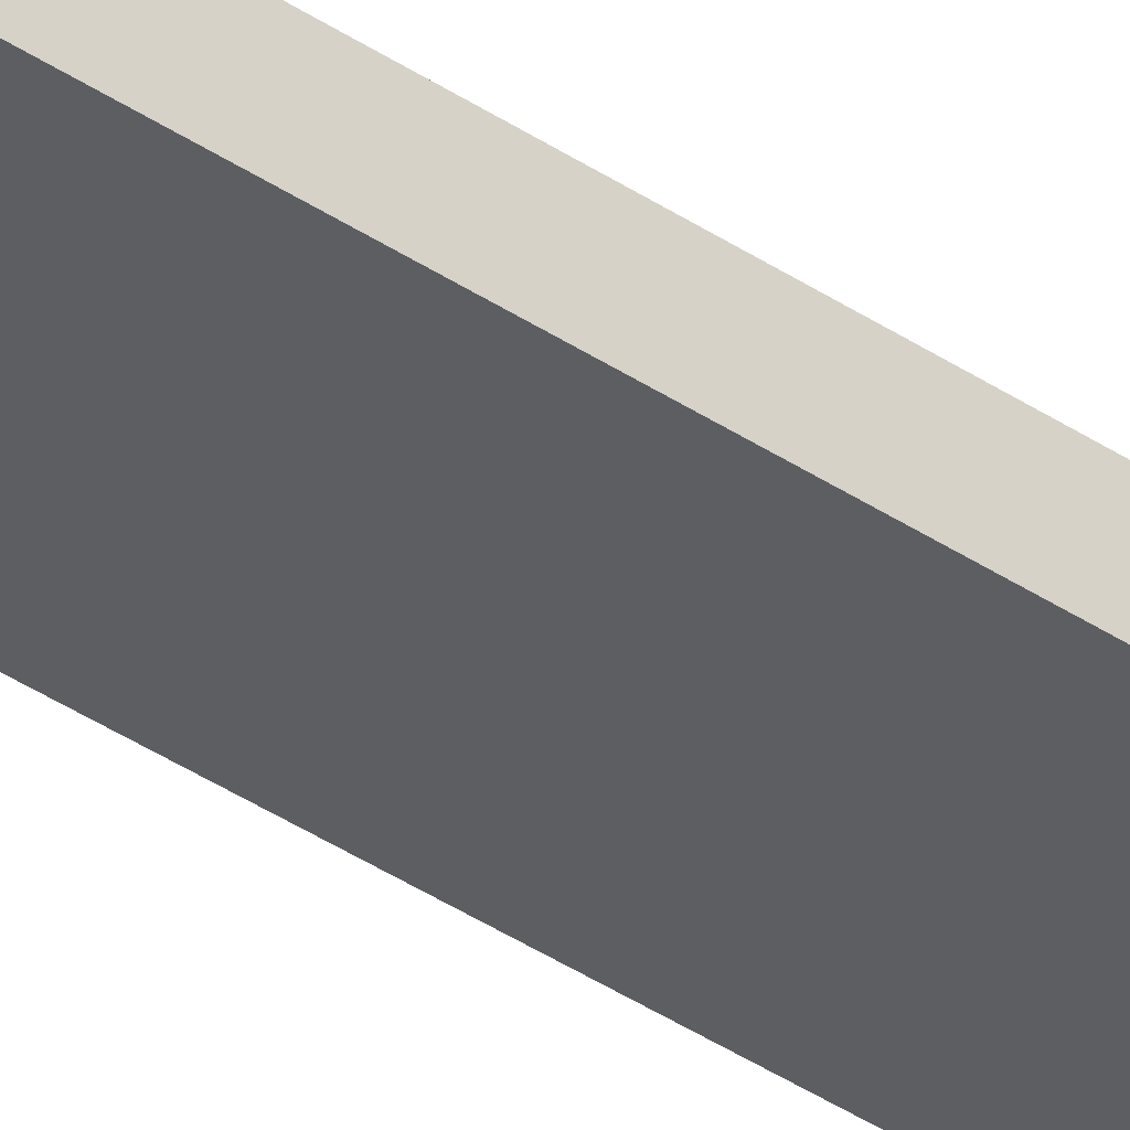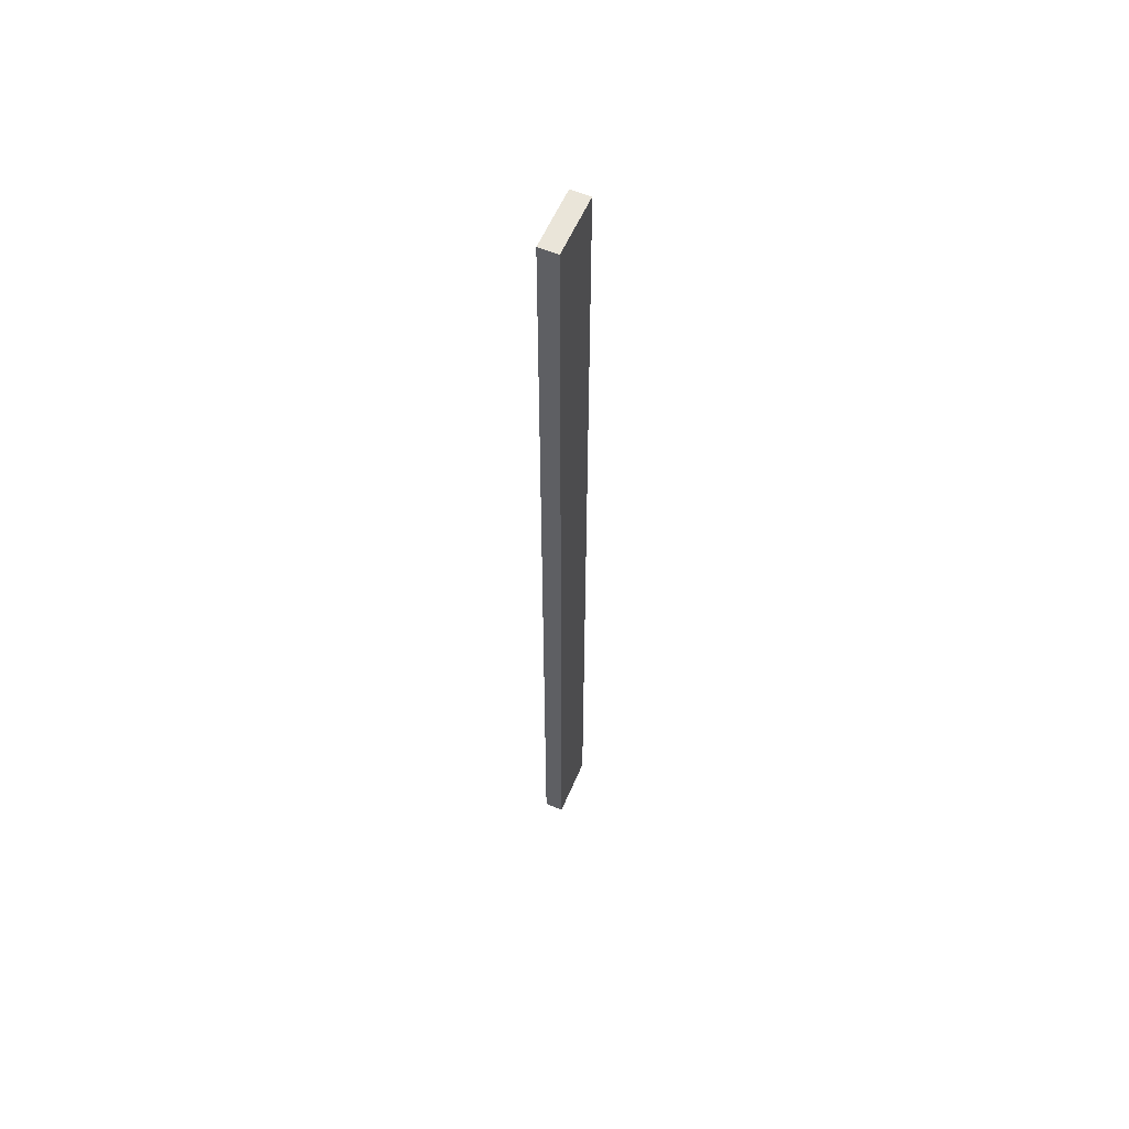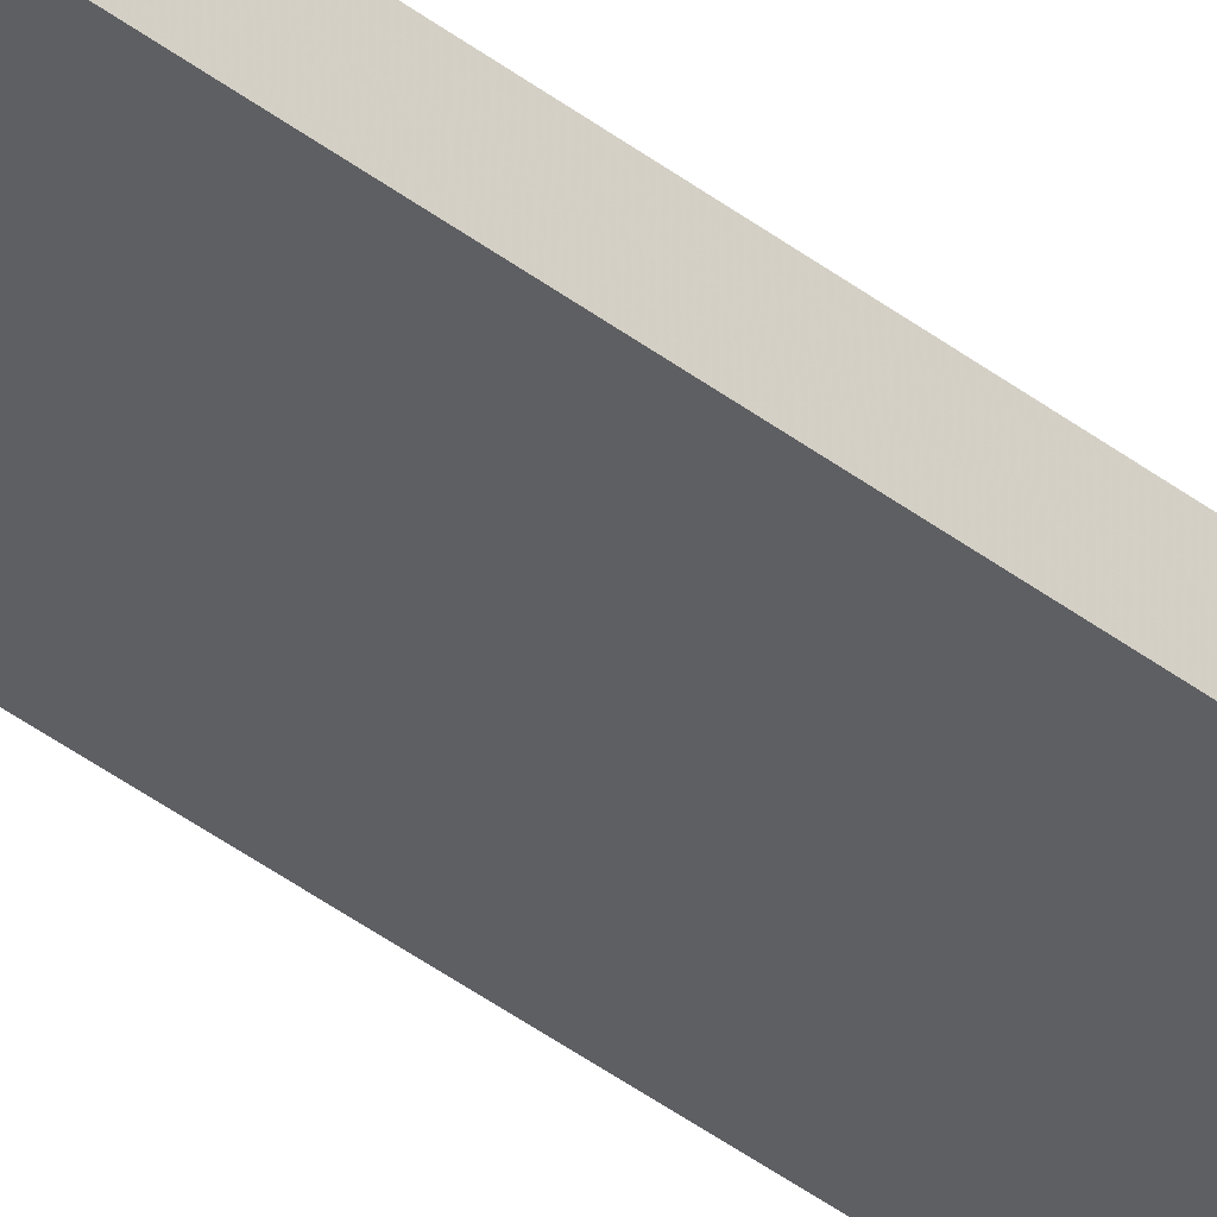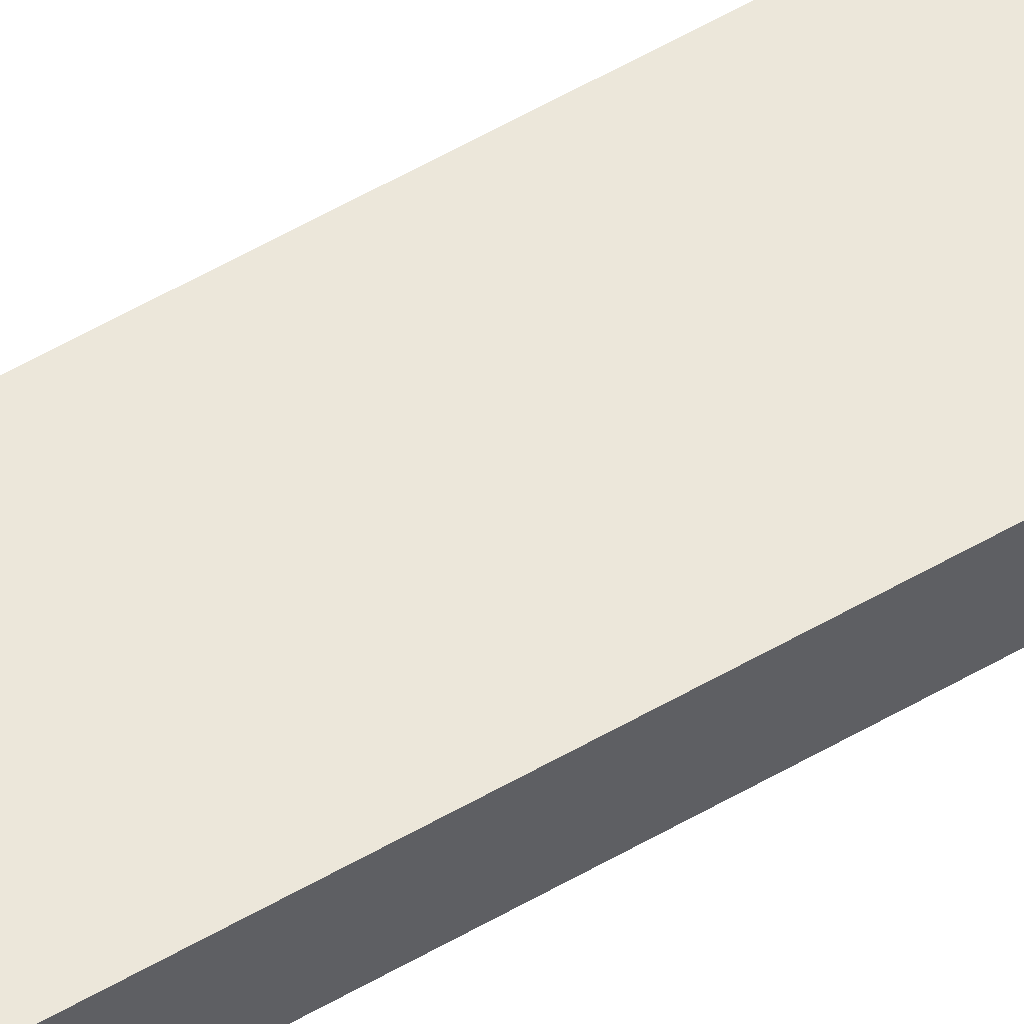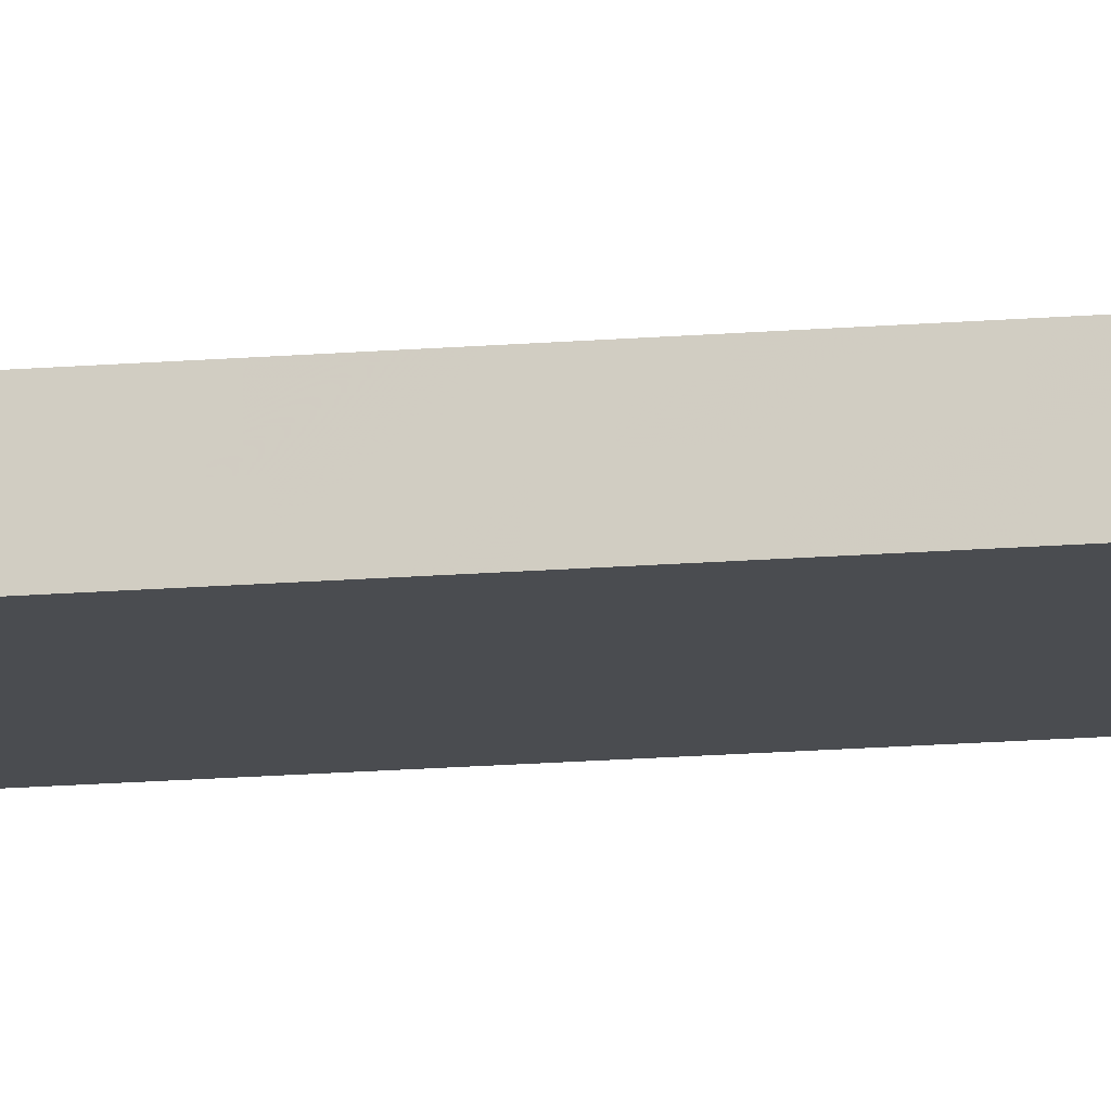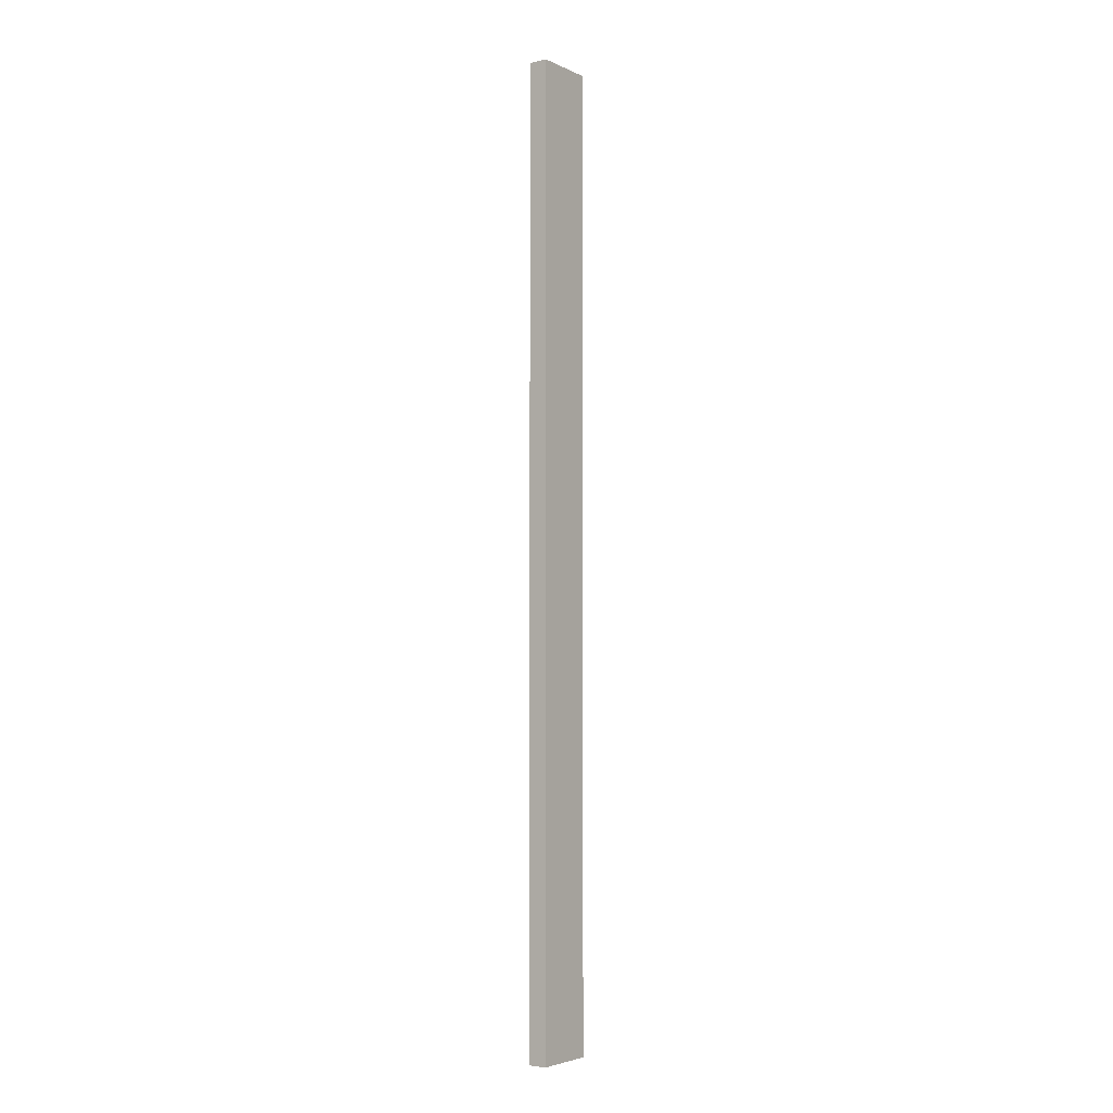
<metadata>
{"format":"obj","ext":"obj","renderer":"f3d","projection":"perspective","resolution":1024,"background":"white","views":[{"elev":-37.6,"azim":49.0,"up":"+Y"},{"elev":57.9,"azim":-67.0,"up":"+Z"},{"elev":-41.3,"azim":-132.9,"up":"+Y"},{"elev":52.7,"azim":-122.4,"up":"+Y"},{"elev":-14.7,"azim":100.8,"up":"+Y"},{"elev":-4.0,"azim":125.1,"up":"+Z"}]}
</metadata>
<code>
o BarIron_Cube.006
v 0.1287 -0.03923 1.988
v -0.1287 -0.03923 1.988
v -0.1287 -0.03923 -1.988
v 0.1287 -0.03923 -1.988
v 0.1287 0.03923 1.988
v -0.1287 0.03923 1.988
v -0.1287 0.03923 -1.988
v 0.1287 0.03923 -1.988
f 5 6 2 1
f 6 7 3 2
f 7 8 4 3
f 8 5 1 4
f 1 2 3 4
f 8 7 6 5

</code>
